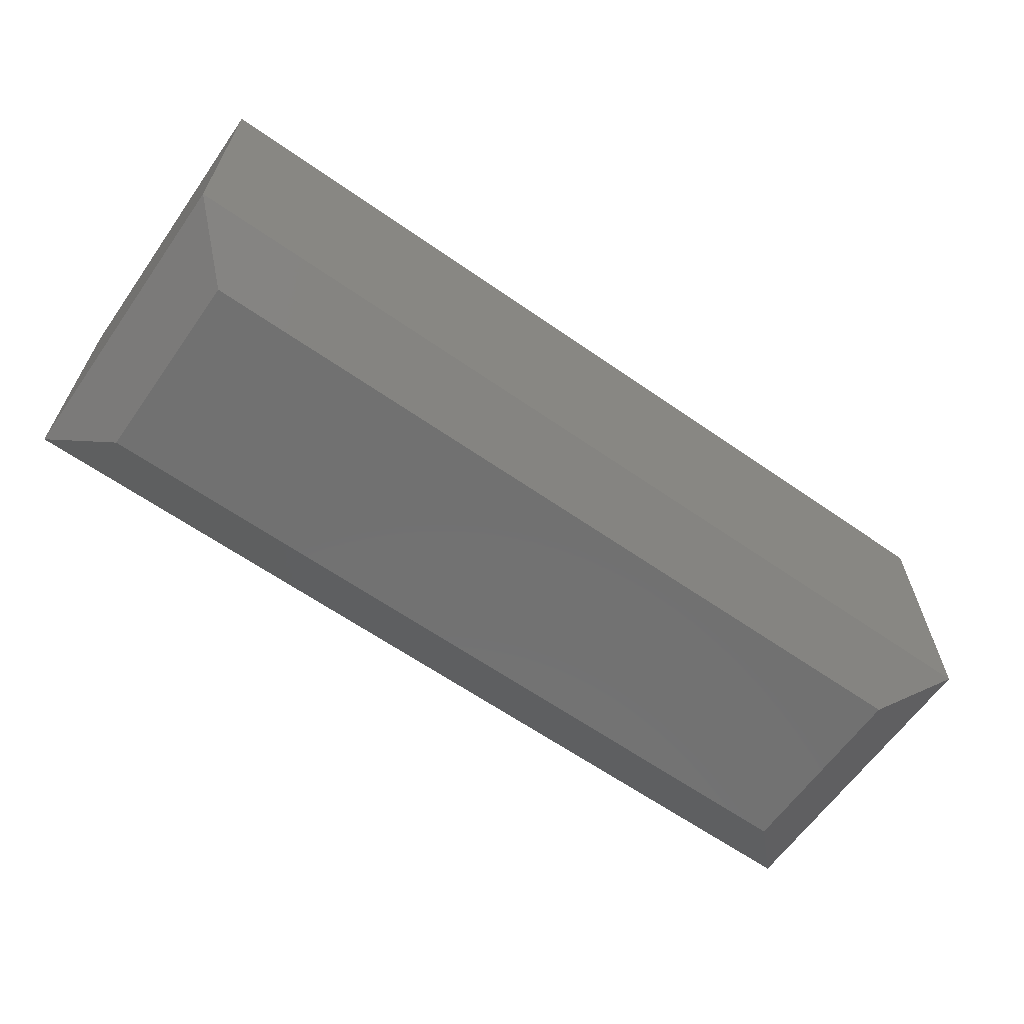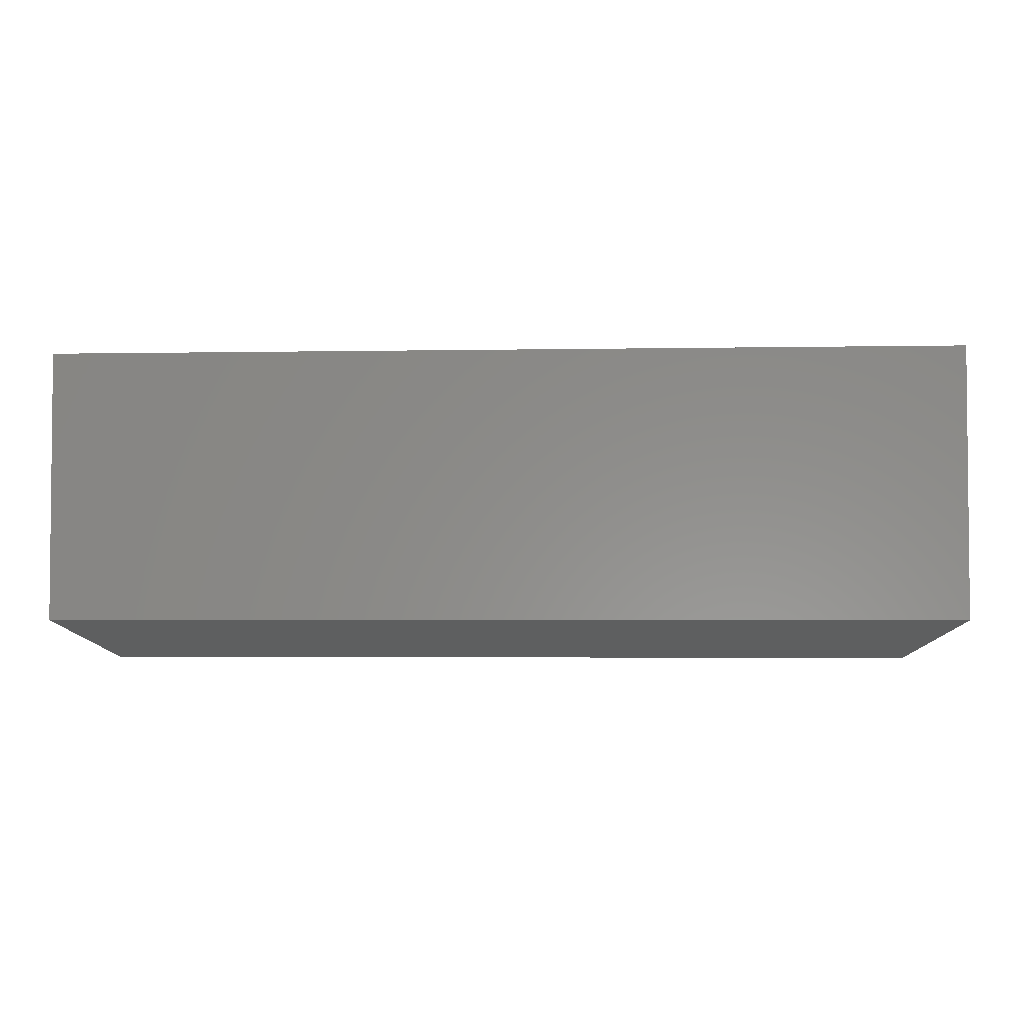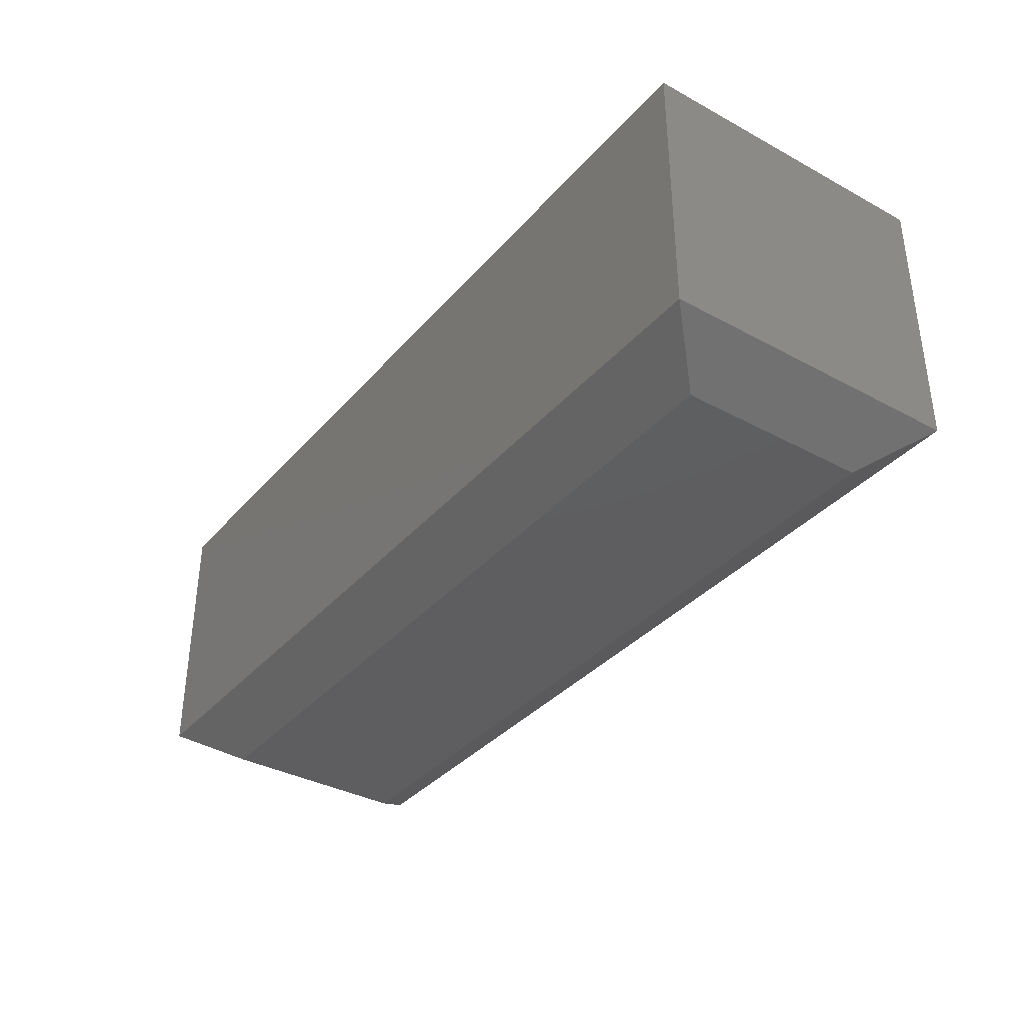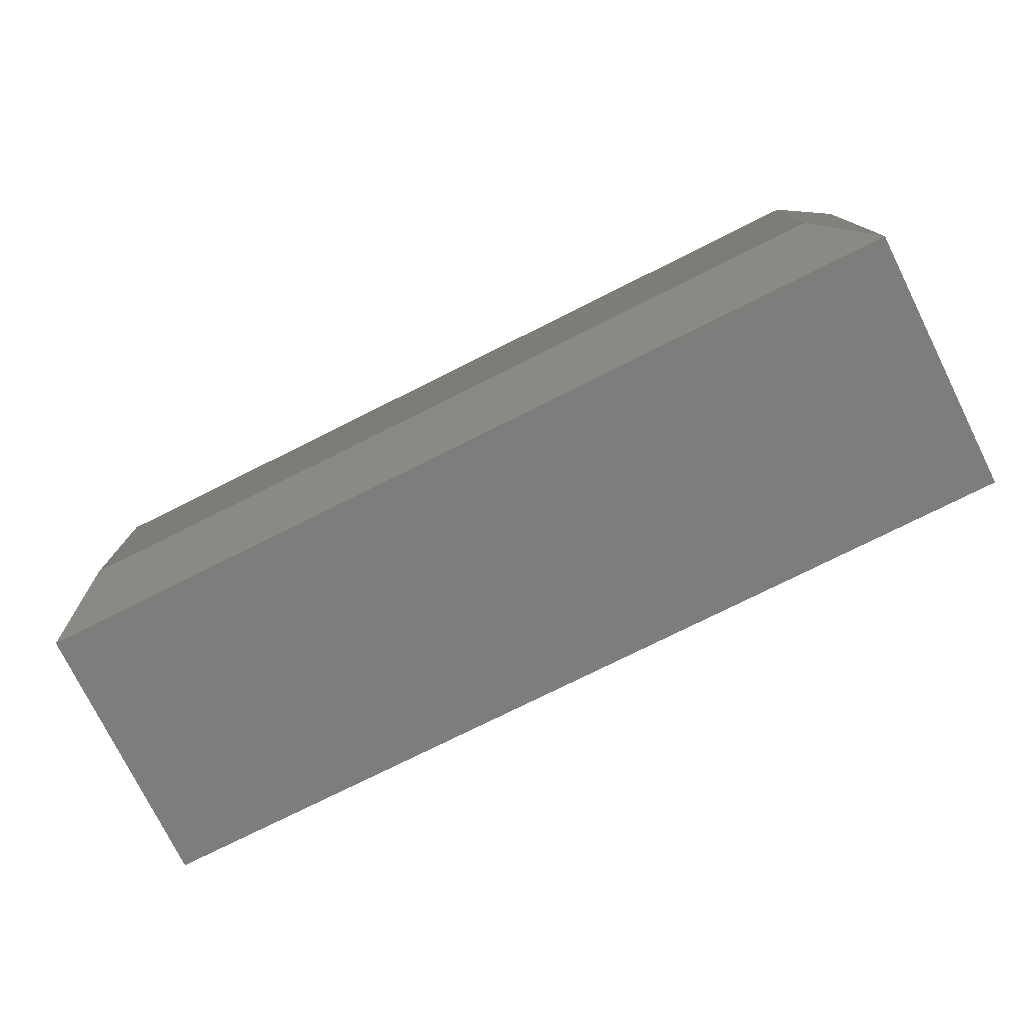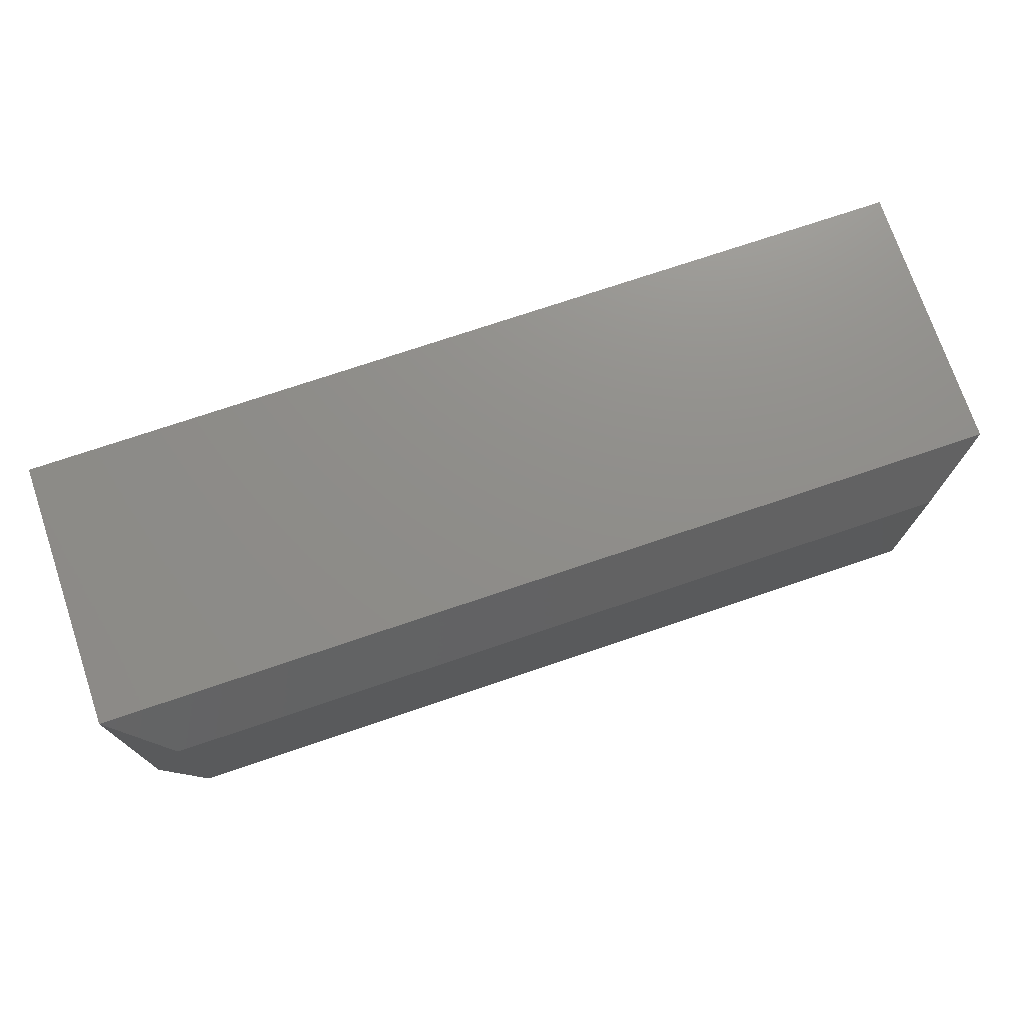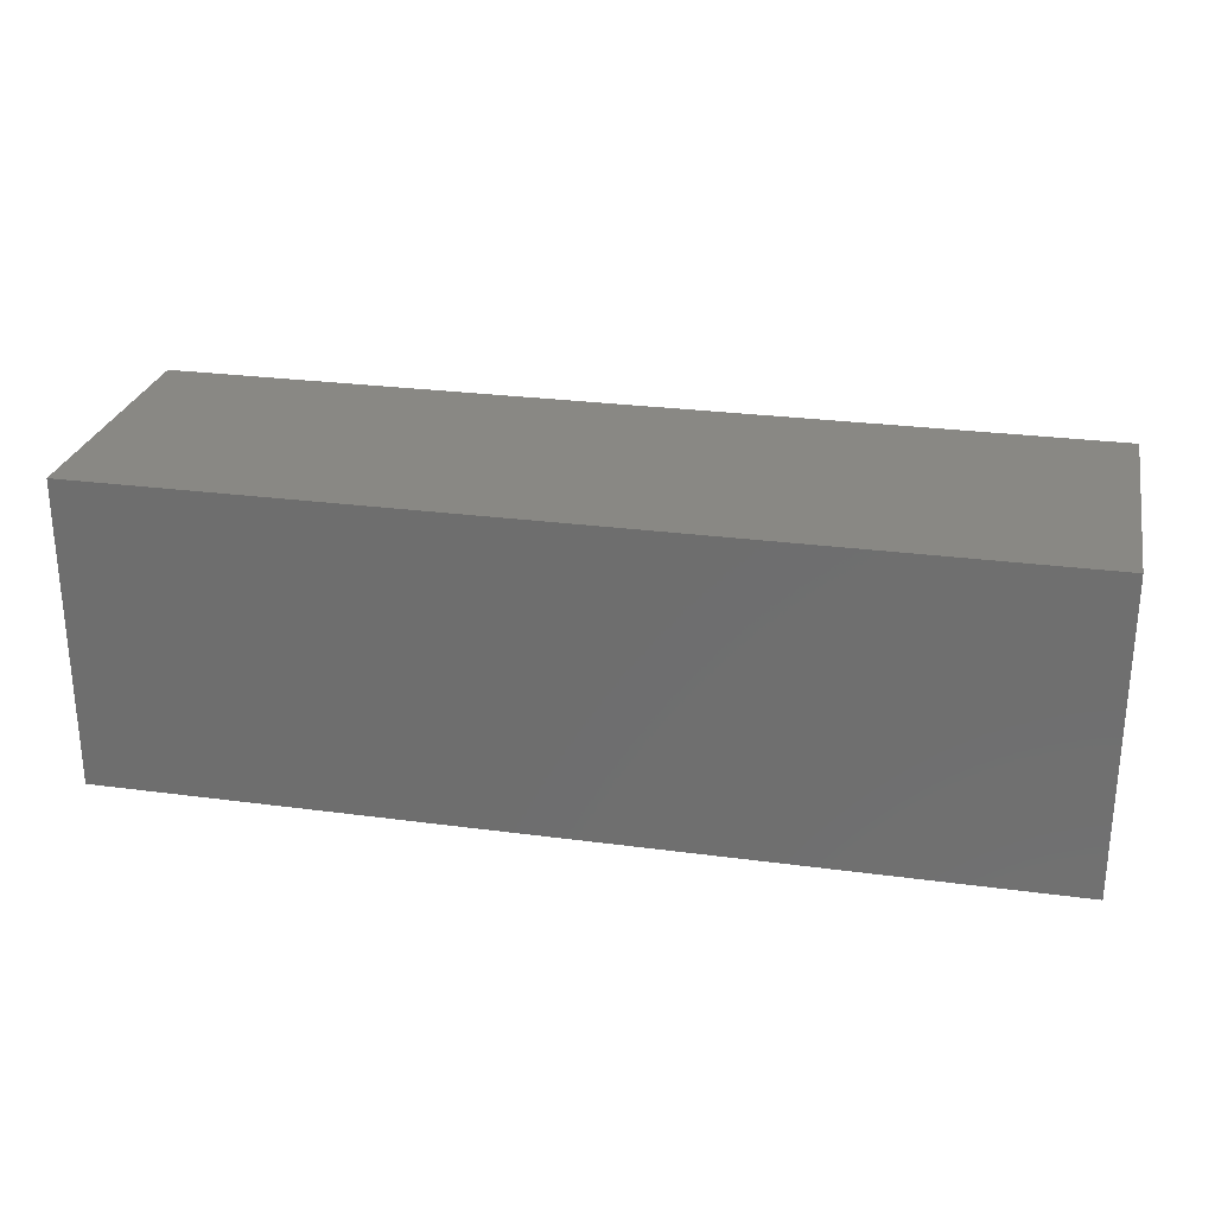
<metadata>
{"format":"stl","ext":"stl","renderer":"f3d","projection":"perspective","resolution":1024,"background":"white","views":[{"elev":-63.2,"azim":-35.2,"up":"+Z"},{"elev":-3.2,"azim":-176.4,"up":"+Z"},{"elev":-36.1,"azim":54.7,"up":"+Z"},{"elev":-76.7,"azim":-153.5,"up":"+Y"},{"elev":73.7,"azim":161.3,"up":"+Y"},{"elev":26.7,"azim":11.8,"up":"+Y"}]}
</metadata>
<code>
# stl→obj: 12 verts, 20 faces
v 2.967e-17 0.25 0.03125
v 1.547e-17 0.25 0.2526
v 0.75 0.25 0.03125
v 0.75 0.25 0.2526
v 1.914e-18 -1.388e-17 0.03125
v 0.75 0 0.03125
v 1.547e-17 0 0.2526
v 0.75 0 0.2526
v 0.04688 0.2031 -2.87e-18
v 0.7031 0.2031 -4.305e-17
v 0.04688 0.04688 -2.87e-18
v 0.7031 0.04688 -4.305e-17
f 1 2 3
f 3 2 4
f 5 6 7
f 7 6 8
f 2 1 7
f 7 1 5
f 3 4 6
f 6 4 8
f 9 10 11
f 11 10 12
f 5 1 11
f 11 1 9
f 5 11 6
f 6 11 12
f 3 6 10
f 10 6 12
f 1 3 9
f 9 3 10
f 4 2 8
f 8 2 7

</code>
